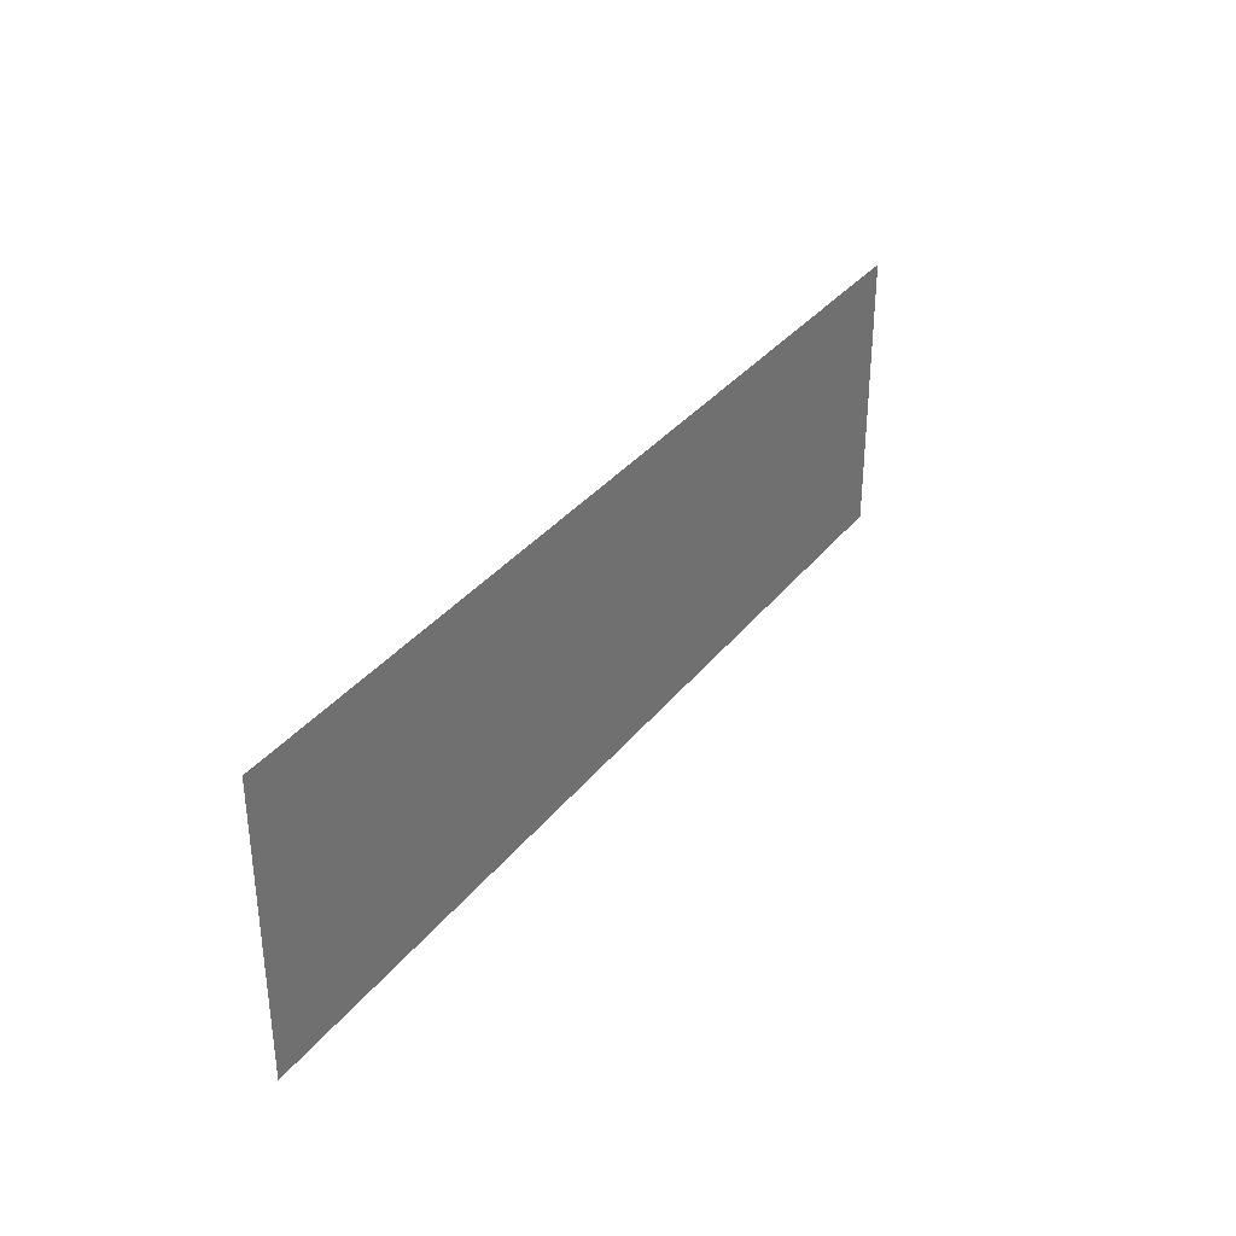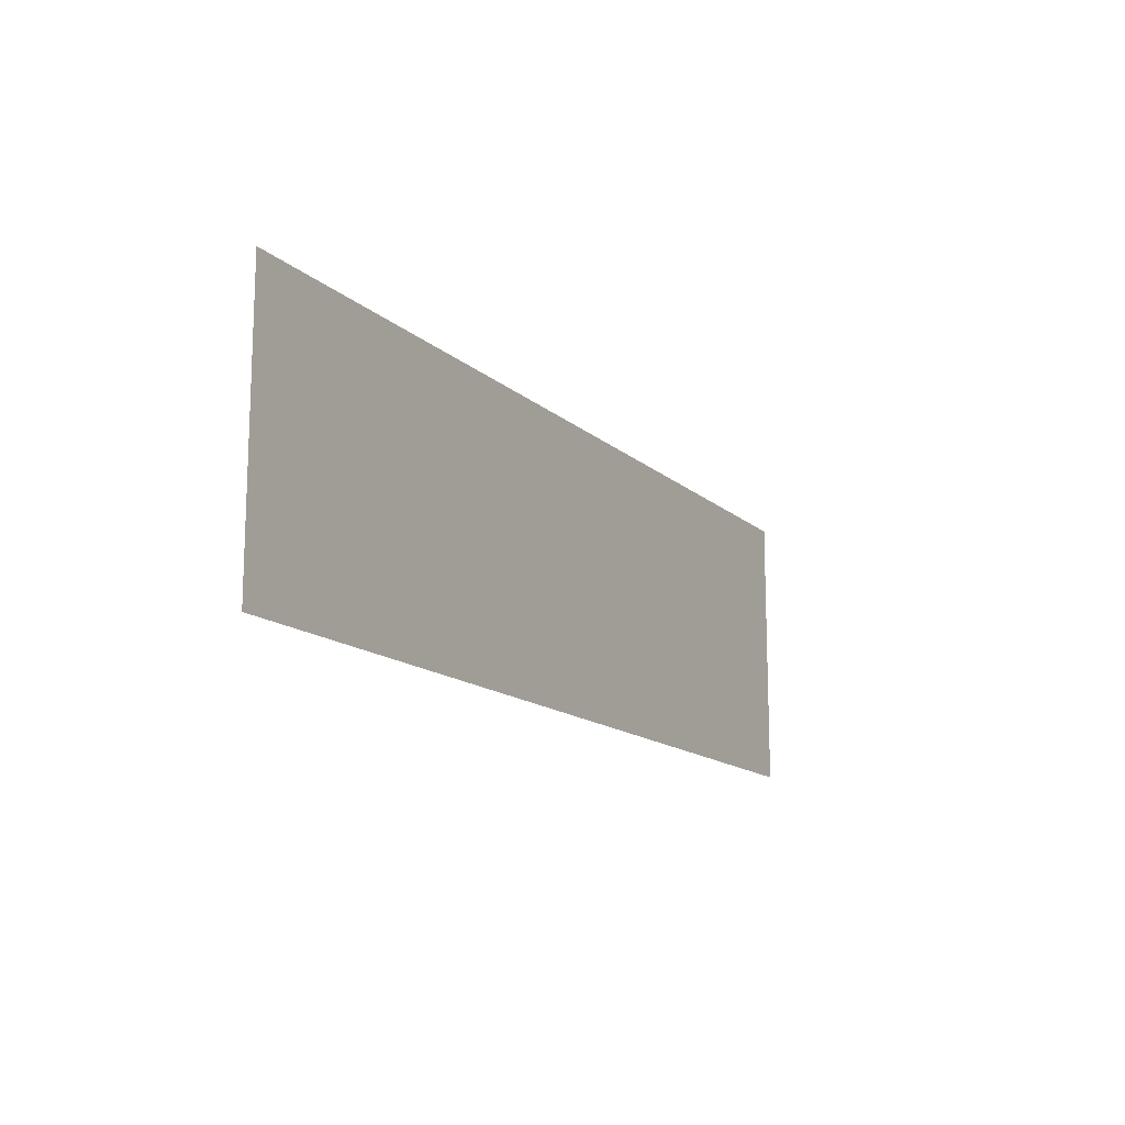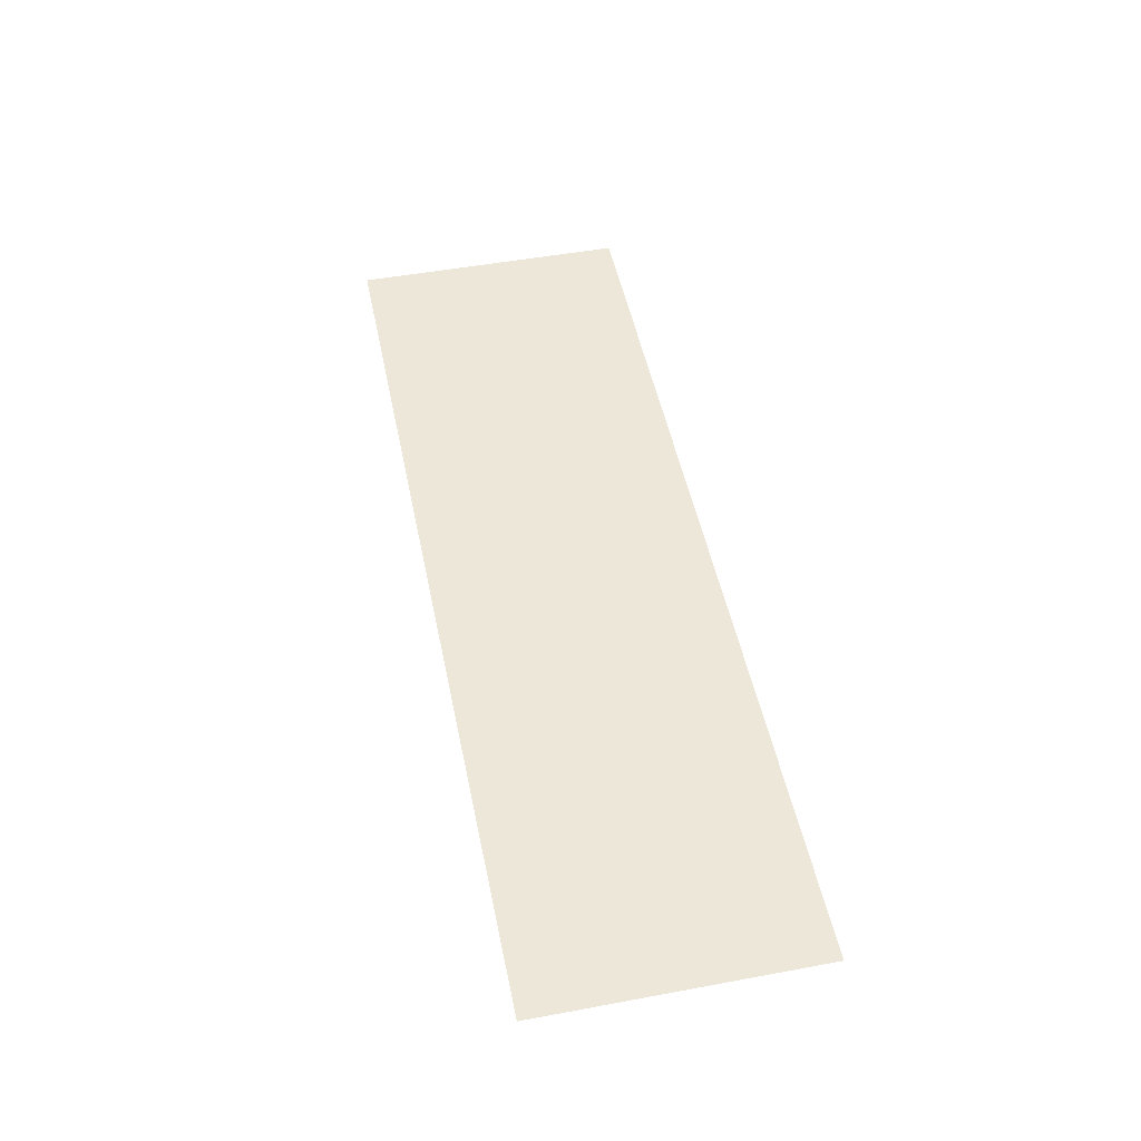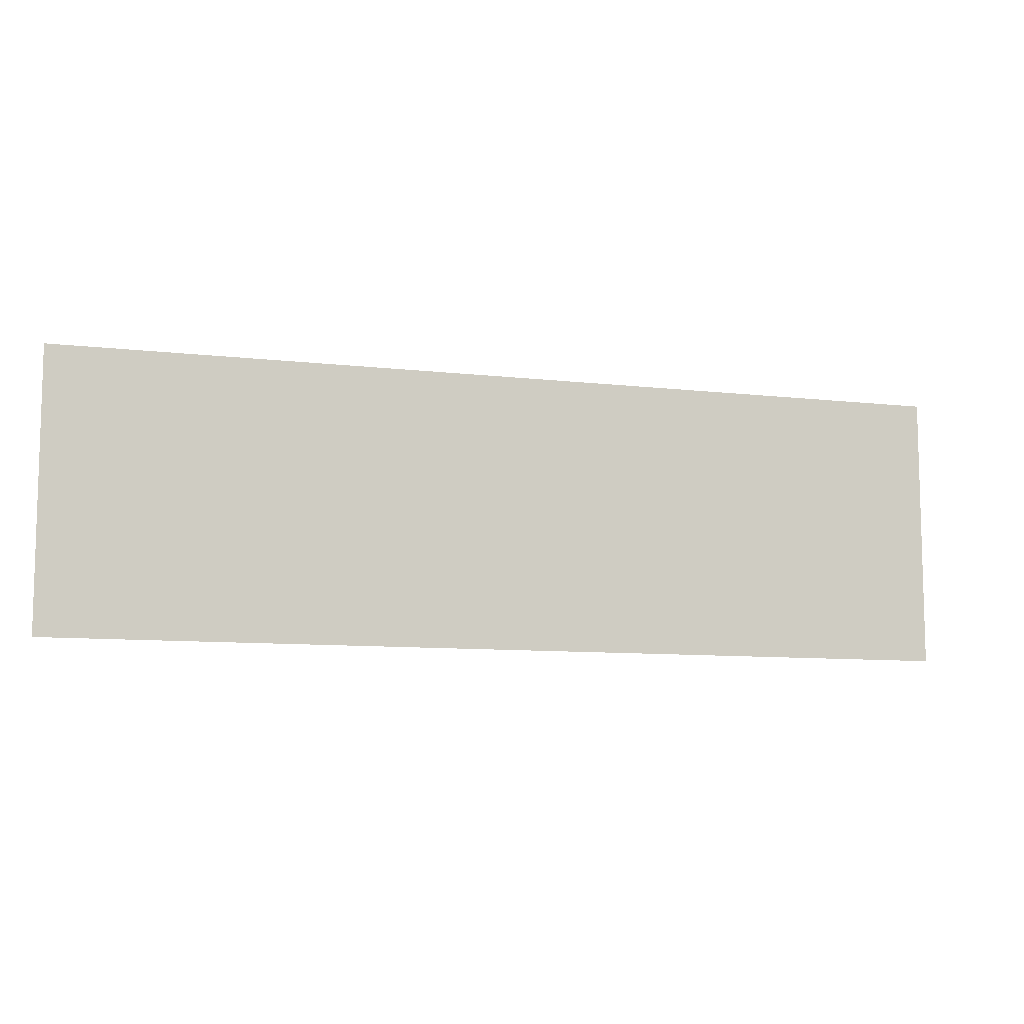
<metadata>
{"format":"obj","ext":"obj","renderer":"f3d","projection":"perspective","resolution":1024,"background":"white","views":[{"elev":33.8,"azim":-58.0,"up":"+Z"},{"elev":-14.3,"azim":119.3,"up":"+Z"},{"elev":49.9,"azim":-101.5,"up":"+Y"},{"elev":-9.2,"azim":162.6,"up":"+Z"}]}
</metadata>
<code>
g FloorAOmesh_20x6
v 9.5 0.0001526 -5
v 9.5 0.0001526 -6
v 10 0.0001526 -6
v 10 0.0001526 -5
v 9 0.0001526 -5
v 9 0.0001526 -6
v 8.5 0.0001526 -5
v 8.5 0.0001526 -6
v 8 0.0001526 -5
v 8 0.0001526 -6
v 7.5 0.0001526 -5
v 7.5 0.0001526 -6
v 7 0.0001526 -5
v 7 0.0001526 -6
v 6.5 0.0001526 -5
v 6.5 0.0001526 -6
v 6 0.0001526 -5
v 6 0.0001526 -6
v 5.5 0.0001526 -5
v 5.5 0.0001526 -6
v 5 0.0001526 -5
v 5 0.0001526 -6
v 4.5 0.0001526 -5
v 4.5 0.0001526 -6
v 4 0.0001526 -5
v 4 0.0001526 -6
v 3.5 0.0001526 -5
v 3.5 0.0001526 -6
v 3 0.0001526 -5
v 3 0.0001526 -6
v 2.5 0.0001526 -5
v 2.5 0.0001526 -6
v 2 0.0001526 -5
v 2 0.0001526 -6
v 1.5 0.0001526 -5
v 1.5 0.0001526 -6
v 0.9999 0.0001526 -5
v 0.9999 0.0001526 -6
v 0.5 0.0001526 -5
v 0.5 0.0001526 -6
v -0.0001526 0.0001526 -5
v -0.0001526 0.0001526 -6
v -0.5 0.0001526 -5
v -0.5 0.0001526 -6
v -0.9999 0.0001526 -5
v -0.9999 0.0001526 -6
v -1.5 0.0001526 -5
v -1.5 0.0001526 -6
v -2 0.0001526 -5
v -2 0.0001526 -6
v -2.5 0.0001526 -5
v -2.5 0.0001526 -6
v -3 0.0001526 -5
v -3 0.0001526 -6
v -3.5 0.0001526 -5
v -3.5 0.0001526 -6
v -4 0.0001526 -5
v -4 0.0001526 -6
v -4.5 0.0001526 -5
v -4.5 0.0001526 -6
v -5 0.0001526 -5
v -5 0.0001526 -6
v -5.5 0.0001526 -5
v -5.5 0.0001526 -6
v -6 0.0001526 -5
v -6 0.0001526 -6
v -6.5 0.0001526 -5
v -6.5 0.0001526 -6
v -7 0.0001526 -5
v -7 0.0001526 -6
v -7.5 0.0001526 -5
v -7.5 0.0001526 -6
v -8 0.0001526 -5
v -8 0.0001526 -6
v -8.5 0.0001526 -5
v -8.5 0.0001526 -6
v -9 0.0001526 -5
v -9 0.0001526 -6
v -9.5 0.0001526 -5
v -9.5 0.0001526 -6
v -10 0.0001526 -5
v -10 0.0001526 -6
v -7 0.0001526 -4
v -6.5 0.0001526 -4
v -6 0.0001526 -4
v -5.5 0.0001526 -4
v -5 0.0001526 -4
v -4.5 0.0001526 -4
v -4 0.0001526 -4
v -3.5 0.0001526 -4
v -3 0.0001526 -4
v -2.5 0.0001526 -4
v -2 0.0001526 -4
v -1.5 0.0001526 -4
v -0.9999 0.0001526 -4
v -0.5 0.0001526 -4
v -0.0001526 0.0001526 -4
v 0.5 0.0001526 -4
v 0.9999 0.0001526 -4
v 1.5 0.0001526 -4
v 2 0.0001526 -4
v 2.5 0.0001526 -4
v 3 0.0001526 -4
v 3.5 0.0001526 -4
v 4 0.0001526 -4
v 4.5 0.0001526 -4
v 5 0.0001526 -4
v 5.5 0.0001526 -4
v 6 0.0001526 -4
v 6.5 0.0001526 -4
v 7 0.0001526 -4
v 7.5 0.0001526 -4
v 8 0.0001526 -4
v 8.5 0.0001526 -4
v 9 0.0001526 -4
v 9.5 0.0001526 -4
v 9 0.0001526 -3
v 9.5 0.0001526 -3
v 9 0.0001526 -2
v 9.5 0.0001526 -2
v 9 0.0001526 -0.9999
v 9.5 0.0001526 -0.9999
v 9 0.0001526 0.0001526
v 9.5 0.0001526 0.0001526
v 8.5 0.0001526 0.0001526
v 8.5 0.0001526 -0.9999
v 8.5 0.0001526 -2
v 8.5 0.0001526 -3
v 8 0.0001526 0.0001526
v 8 0.0001526 -0.9999
v 8 0.0001526 -2
v 8 0.0001526 -3
v 7.5 0.0001526 0.0001526
v 7.5 0.0001526 -0.9999
v 7.5 0.0001526 -2
v 7.5 0.0001526 -3
v 7 0.0001526 0.0001526
v 7 0.0001526 -0.9999
v 7 0.0001526 -2
v 7 0.0001526 -3
v 6.5 0.0001526 0.0001526
v 6.5 0.0001526 -0.9999
v 6.5 0.0001526 -2
v 6.5 0.0001526 -3
v 6 0.0001526 0.0001526
v 6 0.0001526 -0.9999
v 6 0.0001526 -2
v 6 0.0001526 -3
v 5.5 0.0001526 0.0001526
v 5.5 0.0001526 -0.9999
v 5.5 0.0001526 -2
v 5.5 0.0001526 -3
v 5 0.0001526 0.0001526
v 5 0.0001526 -0.9999
v 5 0.0001526 -2
v 5 0.0001526 -3
v 4.5 0.0001526 0.0001526
v 4.5 0.0001526 -0.9999
v 4.5 0.0001526 -2
v 4.5 0.0001526 -3
v 4 0.0001526 0.0001526
v 4 0.0001526 -0.9999
v 4 0.0001526 -2
v 4 0.0001526 -3
v 3.5 0.0001526 0.0001526
v 3.5 0.0001526 -0.9999
v 3.5 0.0001526 -2
v 3.5 0.0001526 -3
v 3 0.0001526 0.0001526
v 3 0.0001526 -0.9999
v 3 0.0001526 -2
v 3 0.0001526 -3
v 2.5 0.0001526 0.0001526
v 2.5 0.0001526 -0.9999
v 2.5 0.0001526 -2
v 2.5 0.0001526 -3
v 2 0.0001526 0.0001526
v 2 0.0001526 -0.9999
v 2 0.0001526 -2
v 2 0.0001526 -3
v 1.5 0.0001526 0.0001526
v 1.5 0.0001526 -0.9999
v 1.5 0.0001526 -2
v 1.5 0.0001526 -3
v 0.9999 0.0001526 0.0001526
v 0.9999 0.0001526 -0.9999
v 0.9999 0.0001526 -2
v 0.9999 0.0001526 -3
v 0.5 0.0001526 0.0001526
v 0.5 0.0001526 -0.9999
v 0.5 0.0001526 -2
v 0.5 0.0001526 -3
v -0.0001526 0.0001526 0.0001526
v -0.0001526 0.0001526 -0.9999
v -0.0001526 0.0001526 -2
v -0.0001526 0.0001526 -3
v -0.5 0.0001526 0.0001526
v -0.5 0.0001526 -0.9999
v -0.5 0.0001526 -2
v -0.5 0.0001526 -3
v -0.9999 0.0001526 0.0001526
v -0.9999 0.0001526 -0.9999
v -0.9999 0.0001526 -2
v -0.9999 0.0001526 -3
v -1.5 0.0001526 0.0001526
v -1.5 0.0001526 -0.9999
v -1.5 0.0001526 -2
v -1.5 0.0001526 -3
v -2 0.0001526 0.0001526
v -2 0.0001526 -0.9999
v -2 0.0001526 -2
v -2 0.0001526 -3
v -2.5 0.0001526 0.0001526
v -2.5 0.0001526 -0.9999
v -2.5 0.0001526 -2
v -2.5 0.0001526 -3
v -3 0.0001526 0.0001526
v -3 0.0001526 -0.9999
v -3 0.0001526 -2
v -3 0.0001526 -3
v -3.5 0.0001526 0.0001526
v -3.5 0.0001526 -0.9999
v -3.5 0.0001526 -2
v -3.5 0.0001526 -3
v -4 0.0001526 0.0001526
v -4 0.0001526 -0.9999
v -4 0.0001526 -2
v -4 0.0001526 -3
v -4.5 0.0001526 0.0001526
v -4.5 0.0001526 -0.9999
v -4.5 0.0001526 -2
v -4.5 0.0001526 -3
v -5 0.0001526 0.0001526
v -5 0.0001526 -0.9999
v -5 0.0001526 -2
v -5 0.0001526 -3
v -5.5 0.0001526 0.0001526
v -5.5 0.0001526 -0.9999
v -5.5 0.0001526 -2
v -5.5 0.0001526 -3
v -6 0.0001526 0.0001526
v -6 0.0001526 -0.9999
v -6 0.0001526 -2
v -6 0.0001526 -3
v -6.5 0.0001526 0.0001526
v -6.5 0.0001526 -0.9999
v -6.5 0.0001526 -2
v -6.5 0.0001526 -3
v -7 0.0001526 0.0001526
v -7 0.0001526 -0.9999
v -7 0.0001526 -2
v -7 0.0001526 -3
v -7.5 0.0001526 0.0001526
v -7.5 0.0001526 -0.9999
v -7.5 0.0001526 -2
v -7.5 0.0001526 -3
v -7.5 0.0001526 -4
v -8 0.0001526 0.0001526
v -8 0.0001526 -0.9999
v -8 0.0001526 -2
v -8 0.0001526 -3
v -8 0.0001526 -4
v -8.5 0.0001526 0.0001526
v -8.5 0.0001526 -0.9999
v -8.5 0.0001526 -2
v -8.5 0.0001526 -3
v -8.5 0.0001526 -4
v -9 0.0001526 0.0001526
v -9 0.0001526 -0.9999
v -9 0.0001526 -2
v -9 0.0001526 -3
v -9 0.0001526 -4
v -9.5 0.0001526 0.0001526
v -9.5 0.0001526 -0.9999
v -9.5 0.0001526 -2
v -9.5 0.0001526 -3
v -9.5 0.0001526 -4
v -10 0.0001526 0.0001526
v -10 0.0001526 -0.9999
v -10 0.0001526 -2
v -10 0.0001526 -3
v -10 0.0001526 -4
v 10 0.0001526 -0.9999
v 10 0.0001526 0.0001526
v 10 0.0001526 -2
v 10 0.0001526 -3
v 10 0.0001526 -4
g FloorAOmesh_20x6_0
f 3 2 1
f 4 3 1
f 1 2 5
f 2 6 5
f 5 6 7
f 6 8 7
f 7 8 9
f 8 10 9
f 9 10 11
f 10 12 11
f 11 12 13
f 12 14 13
f 13 14 15
f 14 16 15
f 15 16 17
f 16 18 17
f 17 18 19
f 18 20 19
f 19 20 21
f 20 22 21
f 21 22 23
f 22 24 23
f 23 24 25
f 24 26 25
f 25 26 27
f 26 28 27
f 27 28 29
f 28 30 29
f 29 30 31
f 30 32 31
f 31 32 33
f 32 34 33
f 33 34 35
f 34 36 35
f 35 36 37
f 36 38 37
f 37 38 39
f 38 40 39
f 39 40 41
f 40 42 41
f 41 42 43
f 42 44 43
f 43 44 45
f 44 46 45
f 45 46 47
f 46 48 47
f 47 48 49
f 48 50 49
f 49 50 51
f 50 52 51
f 51 52 53
f 52 54 53
f 53 54 55
f 54 56 55
f 55 56 57
f 56 58 57
f 57 58 59
f 58 60 59
f 59 60 61
f 60 62 61
f 61 62 63
f 62 64 63
f 63 64 65
f 64 66 65
f 65 66 67
f 66 68 67
f 67 68 69
f 68 70 69
f 69 70 71
f 70 72 71
f 71 72 73
f 72 74 73
f 73 74 75
f 74 76 75
f 75 76 77
f 76 78 77
f 77 78 79
f 78 80 79
f 79 80 81
f 80 82 81
f 67 69 83
f 84 67 83
f 65 67 84
f 85 65 84
f 63 65 85
f 86 63 85
f 61 63 86
f 87 61 86
f 59 61 87
f 88 59 87
f 57 59 88
f 89 57 88
f 55 57 89
f 90 55 89
f 53 55 90
f 91 53 90
f 51 53 91
f 92 51 91
f 49 51 92
f 93 49 92
f 47 49 93
f 94 47 93
f 45 47 94
f 95 45 94
f 43 45 95
f 96 43 95
f 41 43 96
f 97 41 96
f 39 41 97
f 98 39 97
f 37 39 98
f 99 37 98
f 35 37 99
f 100 35 99
f 33 35 100
f 101 33 100
f 31 33 101
f 102 31 101
f 29 31 102
f 103 29 102
f 27 29 103
f 104 27 103
f 25 27 104
f 105 25 104
f 23 25 105
f 106 23 105
f 21 23 106
f 107 21 106
f 19 21 107
f 108 19 107
f 17 19 108
f 109 17 108
f 15 17 109
f 110 15 109
f 13 15 110
f 111 13 110
f 11 13 111
f 112 11 111
f 9 11 112
f 113 9 112
f 7 9 113
f 114 7 113
f 5 7 114
f 115 5 114
f 1 5 115
f 116 1 115
f 116 115 117
f 118 116 117
f 118 117 119
f 120 118 119
f 120 119 121
f 122 120 121
f 122 121 123
f 124 122 123
f 123 121 125
f 121 126 125
f 121 119 126
f 119 127 126
f 119 117 127
f 117 128 127
f 117 115 128
f 115 114 128
f 125 126 129
f 126 130 129
f 126 127 130
f 127 131 130
f 127 128 131
f 128 132 131
f 128 114 132
f 114 113 132
f 129 130 133
f 130 134 133
f 130 131 134
f 131 135 134
f 131 132 135
f 132 136 135
f 132 113 136
f 113 112 136
f 133 134 137
f 134 138 137
f 134 135 138
f 135 139 138
f 135 136 139
f 136 140 139
f 136 112 140
f 112 111 140
f 137 138 141
f 138 142 141
f 138 139 142
f 139 143 142
f 139 140 143
f 140 144 143
f 140 111 144
f 111 110 144
f 141 142 145
f 142 146 145
f 142 143 146
f 143 147 146
f 143 144 147
f 144 148 147
f 144 110 148
f 110 109 148
f 145 146 149
f 146 150 149
f 146 147 150
f 147 151 150
f 147 148 151
f 148 152 151
f 148 109 152
f 109 108 152
f 149 150 153
f 150 154 153
f 150 151 154
f 151 155 154
f 151 152 155
f 152 156 155
f 152 108 156
f 108 107 156
f 153 154 157
f 154 158 157
f 154 155 158
f 155 159 158
f 155 156 159
f 156 160 159
f 156 107 160
f 107 106 160
f 157 158 161
f 158 162 161
f 158 159 162
f 159 163 162
f 159 160 163
f 160 164 163
f 160 106 164
f 106 105 164
f 161 162 165
f 162 166 165
f 162 163 166
f 163 167 166
f 163 164 167
f 164 168 167
f 164 105 168
f 105 104 168
f 165 166 169
f 166 170 169
f 166 167 170
f 167 171 170
f 167 168 171
f 168 172 171
f 168 104 172
f 104 103 172
f 169 170 173
f 170 174 173
f 170 171 174
f 171 175 174
f 171 172 175
f 172 176 175
f 172 103 176
f 103 102 176
f 173 174 177
f 174 178 177
f 174 175 178
f 175 179 178
f 175 176 179
f 176 180 179
f 176 102 180
f 102 101 180
f 177 178 181
f 178 182 181
f 178 179 182
f 179 183 182
f 179 180 183
f 180 184 183
f 180 101 184
f 101 100 184
f 181 182 185
f 182 186 185
f 182 183 186
f 183 187 186
f 183 184 187
f 184 188 187
f 184 100 188
f 100 99 188
f 185 186 189
f 186 190 189
f 186 187 190
f 187 191 190
f 187 188 191
f 188 192 191
f 188 99 192
f 99 98 192
f 189 190 193
f 190 194 193
f 190 191 194
f 191 195 194
f 191 192 195
f 192 196 195
f 192 98 196
f 98 97 196
f 193 194 197
f 194 198 197
f 194 195 198
f 195 199 198
f 195 196 199
f 196 200 199
f 196 97 200
f 97 96 200
f 197 198 201
f 198 202 201
f 198 199 202
f 199 203 202
f 199 200 203
f 200 204 203
f 200 96 204
f 96 95 204
f 201 202 205
f 202 206 205
f 202 203 206
f 203 207 206
f 203 204 207
f 204 208 207
f 204 95 208
f 95 94 208
f 205 206 209
f 206 210 209
f 206 207 210
f 207 211 210
f 207 208 211
f 208 212 211
f 208 94 212
f 94 93 212
f 209 210 213
f 210 214 213
f 210 211 214
f 211 215 214
f 211 212 215
f 212 216 215
f 212 93 216
f 93 92 216
f 213 214 217
f 214 218 217
f 214 215 218
f 215 219 218
f 215 216 219
f 216 220 219
f 216 92 220
f 92 91 220
f 217 218 221
f 218 222 221
f 218 219 222
f 219 223 222
f 219 220 223
f 220 224 223
f 220 91 224
f 91 90 224
f 221 222 225
f 222 226 225
f 222 223 226
f 223 227 226
f 223 224 227
f 224 228 227
f 224 90 228
f 90 89 228
f 225 226 229
f 226 230 229
f 226 227 230
f 227 231 230
f 227 228 231
f 228 232 231
f 228 89 232
f 89 88 232
f 229 230 233
f 230 234 233
f 230 231 234
f 231 235 234
f 231 232 235
f 232 236 235
f 232 88 236
f 88 87 236
f 233 234 237
f 234 238 237
f 234 235 238
f 235 239 238
f 235 236 239
f 236 240 239
f 236 87 240
f 87 86 240
f 237 238 241
f 238 242 241
f 238 239 242
f 239 243 242
f 239 240 243
f 240 244 243
f 240 86 244
f 86 85 244
f 241 242 245
f 242 246 245
f 242 243 246
f 243 247 246
f 243 244 247
f 244 248 247
f 244 85 248
f 85 84 248
f 245 246 249
f 246 250 249
f 246 247 250
f 247 251 250
f 247 248 251
f 248 252 251
f 248 84 252
f 84 83 252
f 249 250 253
f 250 254 253
f 250 251 254
f 251 255 254
f 251 252 255
f 252 256 255
f 252 83 256
f 83 257 256
f 83 69 257
f 69 71 257
f 253 254 258
f 254 259 258
f 254 255 259
f 255 260 259
f 255 256 260
f 256 261 260
f 256 257 261
f 257 262 261
f 257 71 262
f 71 73 262
f 258 259 263
f 259 264 263
f 259 260 264
f 260 265 264
f 260 261 265
f 261 266 265
f 261 262 266
f 262 267 266
f 262 73 267
f 73 75 267
f 263 264 268
f 264 269 268
f 264 265 269
f 265 270 269
f 265 266 270
f 266 271 270
f 266 267 271
f 267 272 271
f 267 75 272
f 75 77 272
f 268 269 273
f 269 274 273
f 269 270 274
f 270 275 274
f 270 271 275
f 271 276 275
f 271 272 276
f 272 277 276
f 272 77 277
f 77 79 277
f 273 274 278
f 274 279 278
f 274 275 279
f 275 280 279
f 275 276 280
f 276 281 280
f 276 277 281
f 277 282 281
f 277 79 282
f 79 81 282
f 283 122 124
f 284 283 124
f 283 285 122
f 285 120 122
f 285 286 120
f 286 118 120
f 286 287 118
f 287 116 118
f 287 4 116
f 4 1 116

</code>
